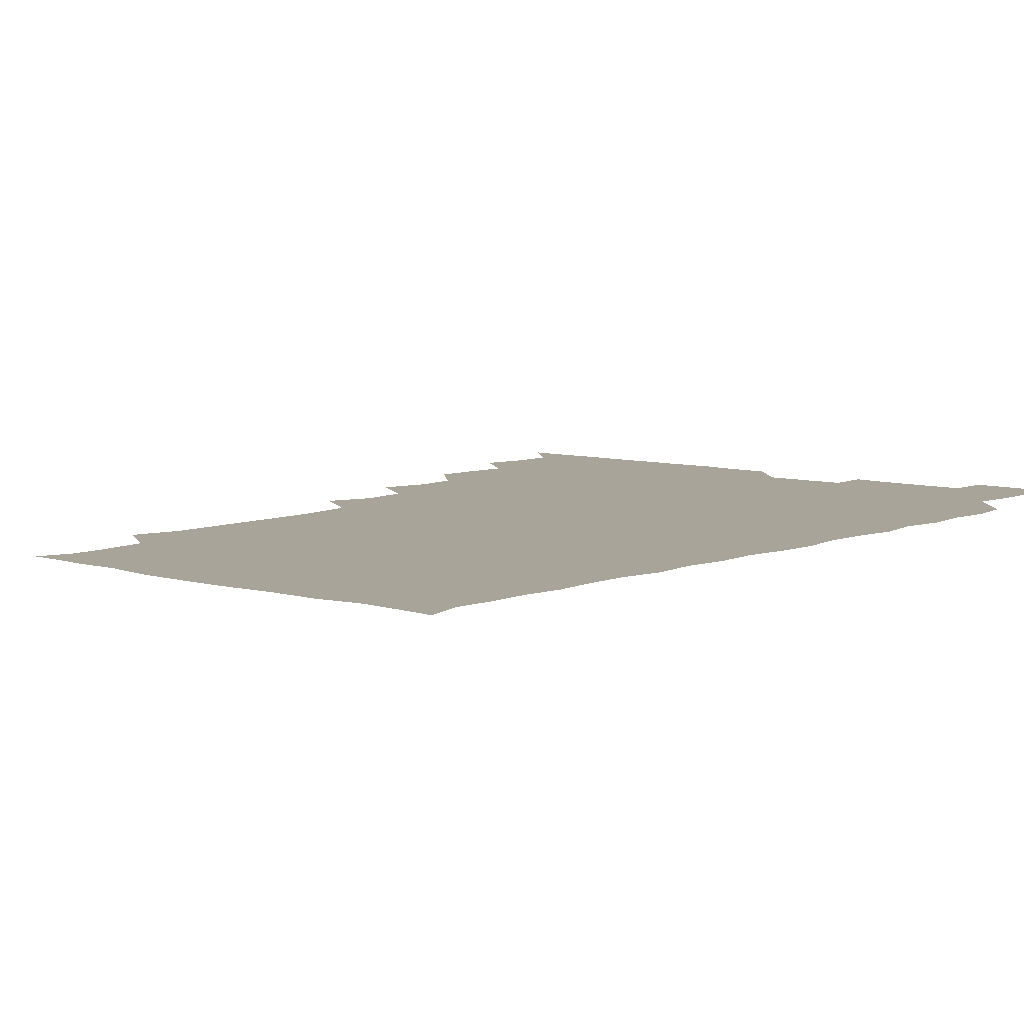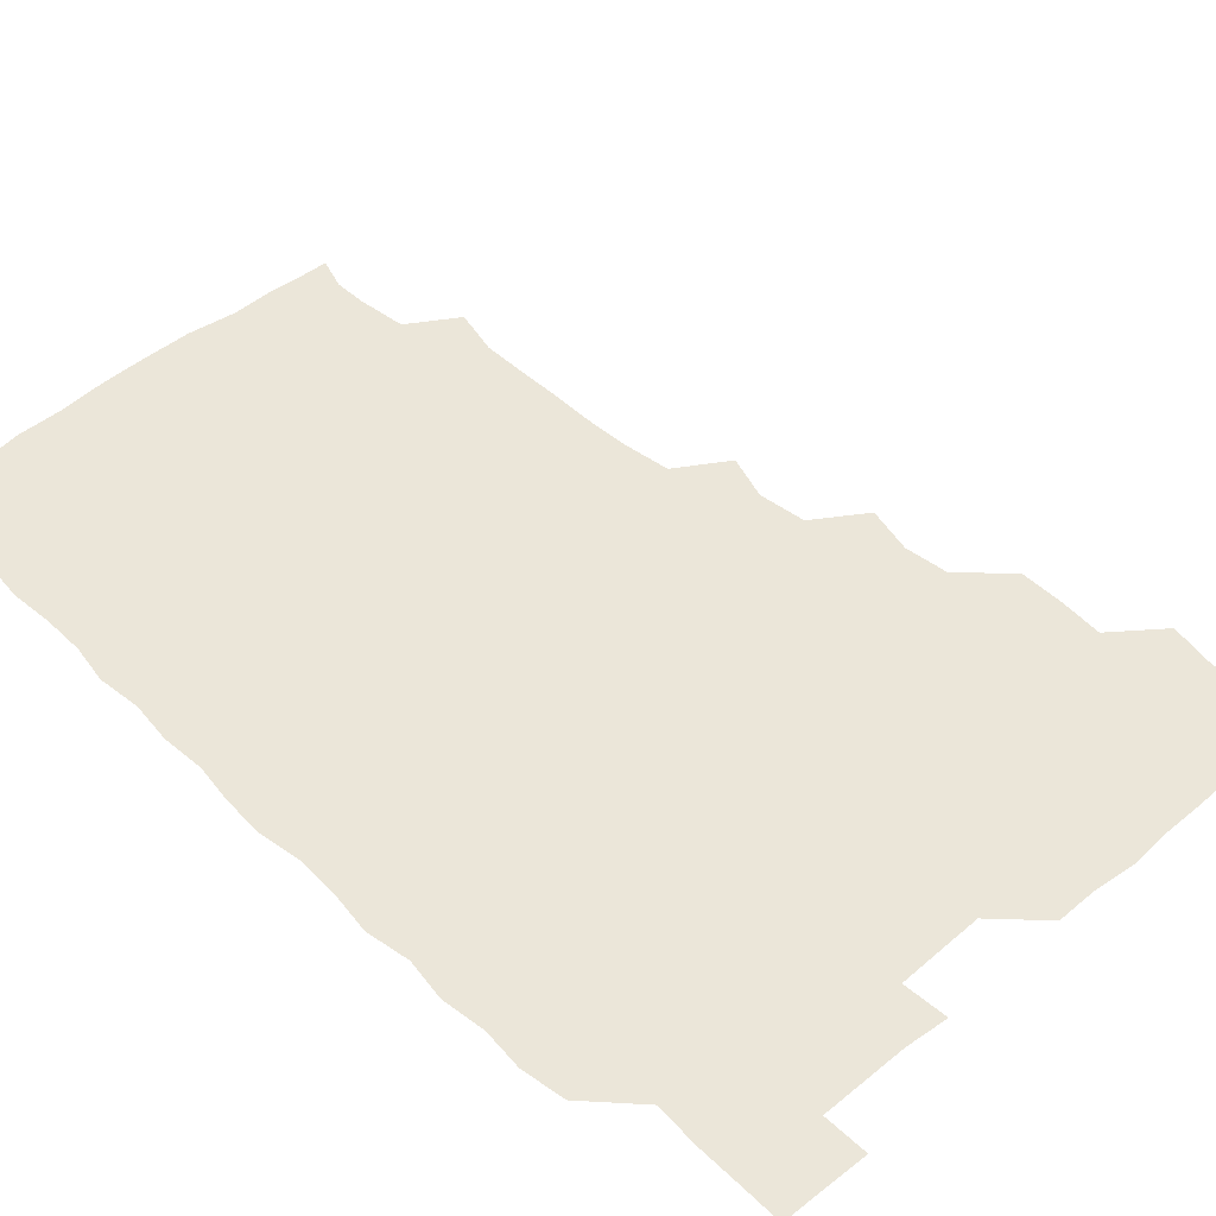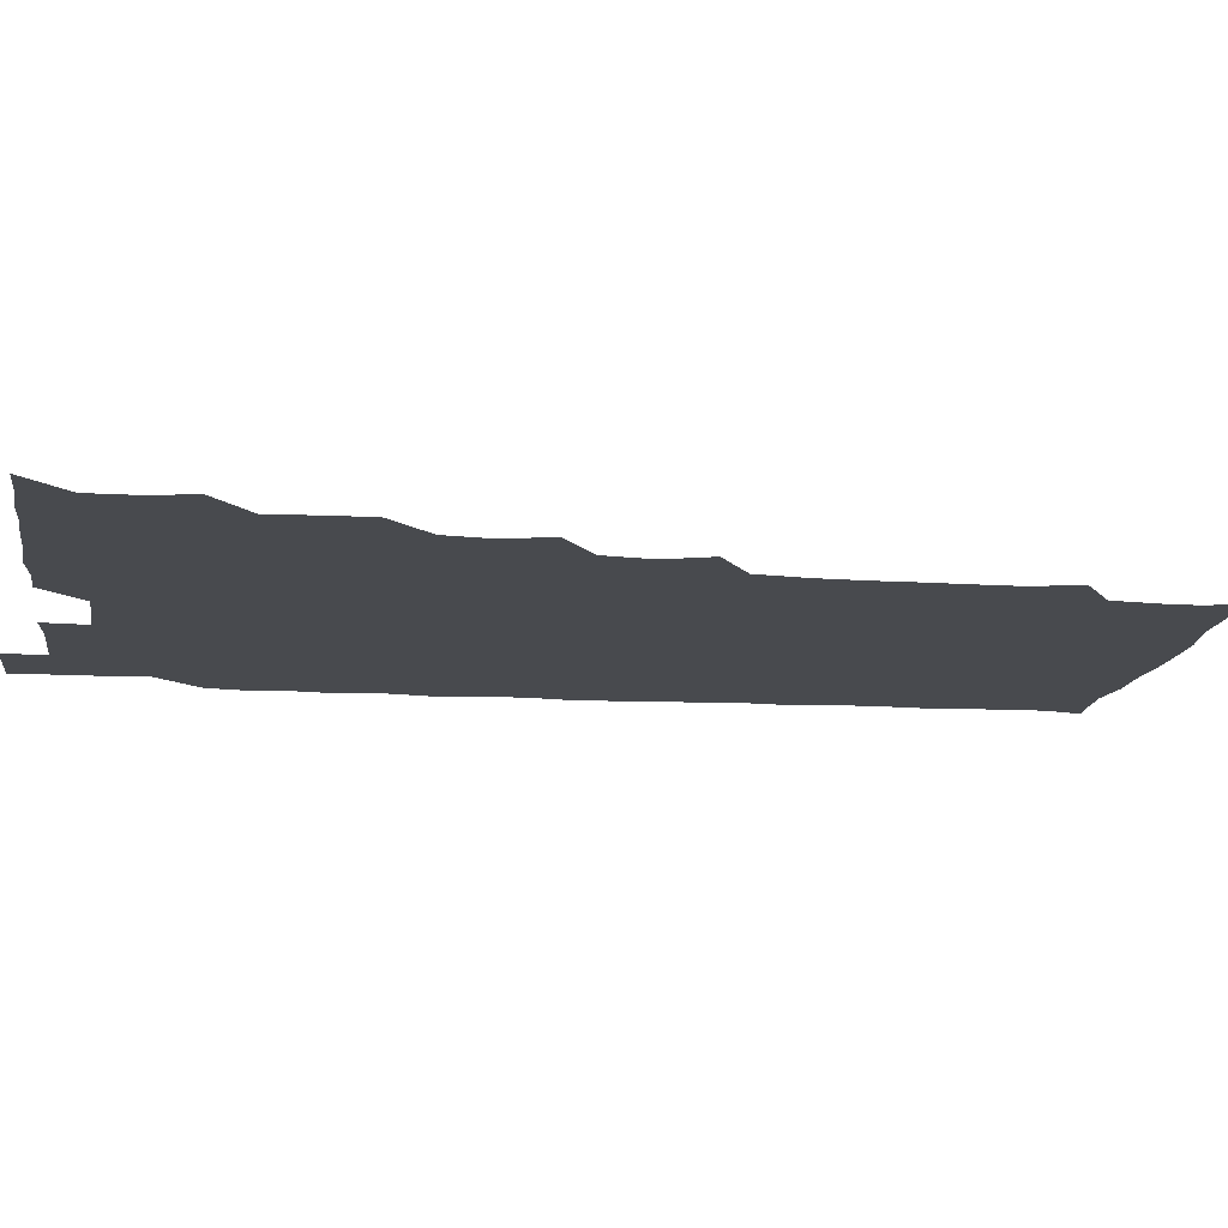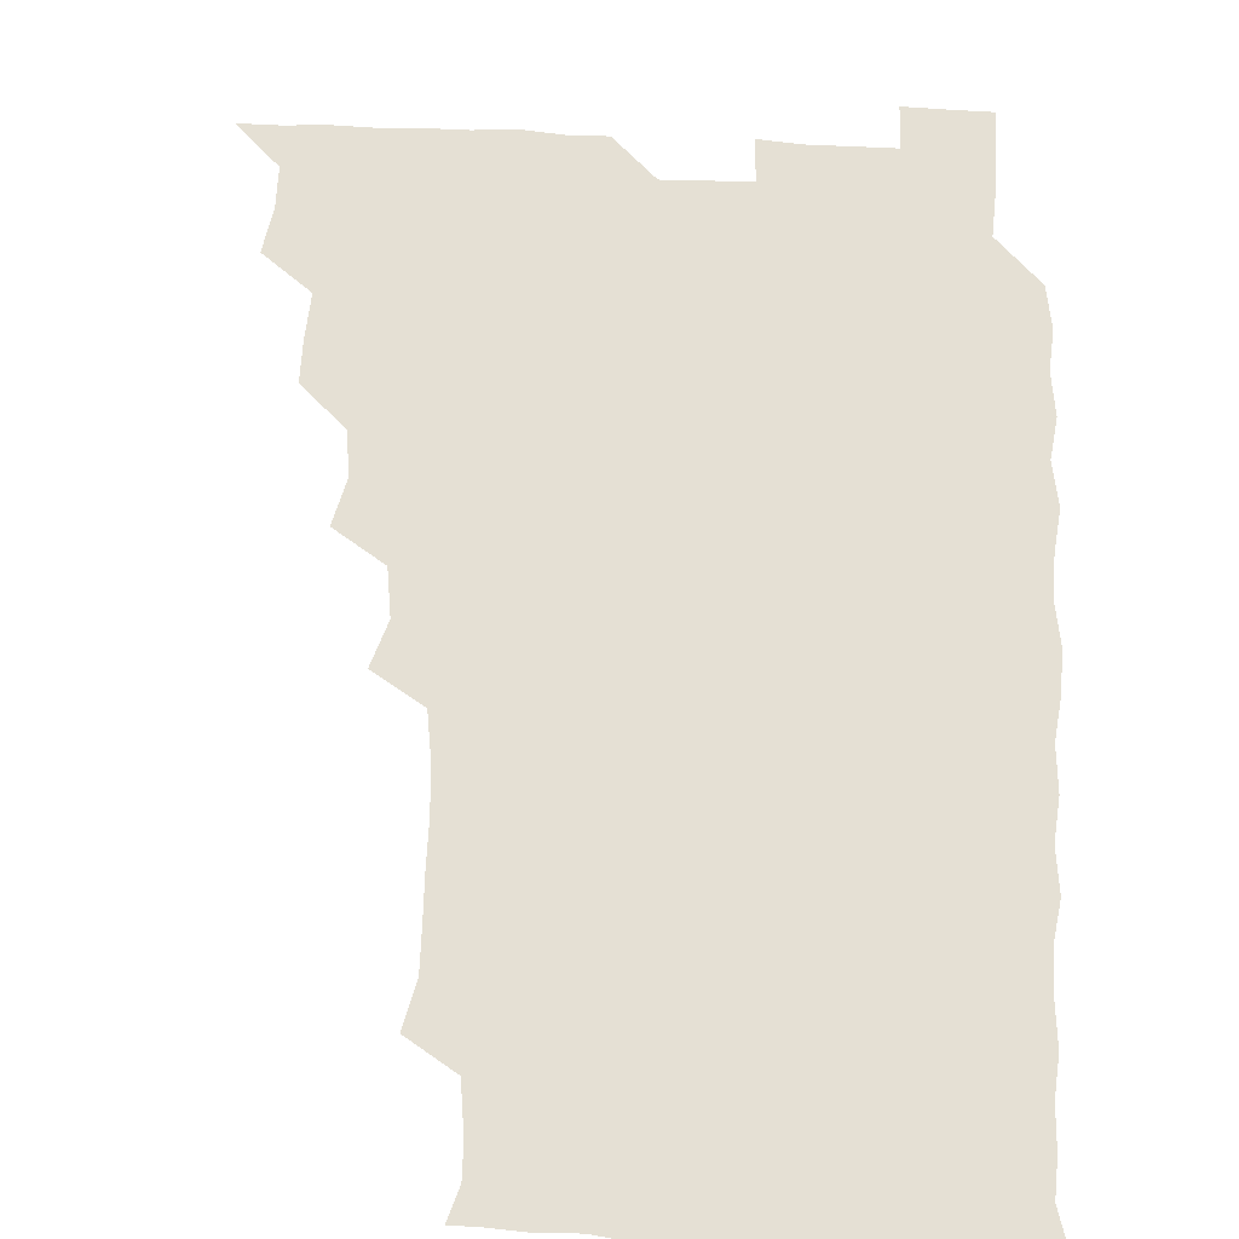
<metadata>
{"format":"obj","ext":"obj","renderer":"f3d","projection":"perspective","resolution":1024,"background":"white","views":[{"elev":7.1,"azim":40.8,"up":"+Z"},{"elev":47.0,"azim":136.9,"up":"+Z"},{"elev":-13.1,"azim":-98.1,"up":"+Z"},{"elev":65.2,"azim":2.5,"up":"+Z"}]}
</metadata>
<code>
v 466 526 0
v 478.6 478.9 0
v 481.6 495 0
v 481.7 510.3 0
v 481.1 525.9 0
v 494.6 433.3 0
v 494.7 448 0
v 496 465 0
v 497.1 481.1 0
v 497.3 495.9 0
v 496.9 510.4 0
v 495.7 526.7 0
v 508.1 385.3 0
v 512.3 402.1 0
v 510.5 417.9 0
v 512.4 436.1 0
v 510.8 450.5 0
v 509.9 464.6 0
v 512.5 481.5 0
v 512.2 495.8 0
v 511.7 510.5 0
v 511 526.2 0
v 523 340 0
v 528.3 356 0
v 526.1 373.1 0
v 526.6 390.3 0
v 527.6 406.4 0
v 526.1 420.4 0
v 526.9 436.4 0
v 526.9 451.4 0
v 526.9 466.5 0
v 526.7 481.1 0
v 526.7 495.8 0
v 526.4 510.6 0
v 525.9 526.7 0
v 540.4 231.4 0
v 544.4 248 0
v 544.3 263.8 0
v 544 278.8 0
v 544.1 294.3 0
v 543.4 310.8 0
v 541 328.3 0
v 541.4 345 0
v 541.6 360 0
v 542.2 376.5 0
v 541.2 390.8 0
v 541.4 406.1 0
v 541.4 421.1 0
v 542 436.7 0
v 541.7 451.4 0
v 542.6 466.6 0
v 542 481 0
v 541.4 495.8 0
v 541.3 510.3 0
v 540.8 526.7 0
v 556.3 179.2 0
v 560 190.8 0
v 559.8 202.5 0
v 557.8 220.2 0
v 559.5 240.1 0
v 557.9 254.1 0
v 558.7 270.1 0
v 557.3 283.7 0
v 558.7 301.3 0
v 556.8 315 0
v 556.9 331.1 0
v 555.9 345.5 0
v 557.1 361.8 0
v 556.7 376.7 0
v 557 392.2 0
v 556.4 406.5 0
v 557.5 422.5 0
v 556.5 436.5 0
v 557.5 452.2 0
v 556.9 466.4 0
v 556.7 480.9 0
v 556.6 495.4 0
v 555.9 511.2 0
v 555.2 527.7 0
v 566.9 179 0
v 572.1 193.7 0
v 572.8 209.9 0
v 573.6 227.6 0
v 573.3 242.9 0
v 573.3 258 0
v 572.4 271.7 0
v 572.6 287.5 0
v 572.8 303 0
v 572.1 316.9 0
v 572.5 333.2 0
v 572.3 348 0
v 571.1 361 0
v 571.3 376.7 0
v 571.7 392.4 0
v 572.4 408.4 0
v 571.8 422.2 0
v 571.5 436.6 0
v 571.9 451.8 0
v 571.4 466.2 0
v 571.7 480.8 0
v 571.5 495.3 0
v 570.7 511.4 0
v 570.5 526.2 0
v 578.8 178.3 0
v 586.6 197.8 0
v 588.2 214.6 0
v 587.6 228 0
v 587.4 243.1 0
v 587.1 258.1 0
v 587.1 272.5 0
v 587 287.3 0
v 586.6 302.6 0
v 587.6 319 0
v 586.8 332.5 0
v 586.2 346.7 0
v 586.7 362.8 0
v 586.3 377.5 0
v 586.7 391.5 0
v 586.7 407.1 0
v 586.2 421.3 0
v 586.3 436.3 0
v 586.7 451.7 0
v 586.5 466.2 0
v 586.4 480.8 0
v 586.1 495.9 0
v 585.5 511.3 0
v 584.9 526.3 0
v 593.9 178.6 0
v 601.4 199.2 0
v 602.2 214.6 0
v 602.3 229.3 0
v 602 242.8 0
v 601.3 256.6 0
v 601.4 272.3 0
v 601.5 288.2 0
v 601.6 302.3 0
v 601.7 318.9 0
v 601.4 332.5 0
v 601.6 347.9 0
v 601.3 362.1 0
v 600.4 374.1 0
v 601 391.2 0
v 601.5 407.6 0
v 601.2 421.7 0
v 601.6 437.5 0
v 601.3 451.5 0
v 601.2 466.2 0
v 601.1 480.9 0
v 601.4 495.4 0
v 600.4 510.8 0
v 611.1 176.2 0
v 615.5 198.7 0
v 616.4 214.7 0
v 616.5 228.4 0
v 616.5 243.5 0
v 616.3 257.6 0
v 616.5 273.6 0
v 616.1 286.6 0
v 616 303.4 0
v 616.4 318 0
v 616.1 332.7 0
v 616.2 347.6 0
v 616.4 363.4 0
v 616.4 377.4 0
v 616.2 392.1 0
v 616.2 407.8 0
v 616 421.5 0
v 616.2 437.1 0
v 616.3 451.8 0
v 616.5 466.4 0
v 616.5 480.8 0
v 616.1 495.9 0
v 615.7 511 0
v 628.6 176 0
v 630.6 197.4 0
v 630.7 212.9 0
v 630.7 228.8 0
v 630.9 243.4 0
v 631.2 258 0
v 631 273.1 0
v 631.4 287.6 0
v 630.9 300.8 0
v 630.7 318.6 0
v 631 331 0
v 630.7 347.7 0
v 630.9 362.3 0
v 630.9 377.7 0
v 630.9 392.1 0
v 630.8 407.4 0
v 630.9 422.2 0
v 630.9 437 0
v 631 451.7 0
v 631 466.5 0
v 631.1 480.9 0
v 631.3 495.6 0
v 631.1 511.4 0
v 630.2 527.3 0
v 645.4 176.4 0
v 645.5 198.5 0
v 645.6 214.4 0
v 645.7 227.9 0
v 645.5 242.6 0
v 645.8 258.2 0
v 645.3 273.1 0
v 645.8 289.8 0
v 645.9 302.2 0
v 645.2 318.7 0
v 645.7 332.8 0
v 645.6 347.3 0
v 645.6 362.5 0
v 645.6 377.5 0
v 645.6 392.3 0
v 645.6 407.1 0
v 645.7 422.2 0
v 645.7 437 0
v 645.8 451.5 0
v 645.9 466.2 0
v 646 481.1 0
v 646.1 495.8 0
v 646.1 510.6 0
v 645.4 525.9 0
v 663.2 177.7 0
v 660.8 198.3 0
v 660.1 213.4 0
v 659.9 229 0
v 660.9 241.4 0
v 659.9 258.9 0
v 660.9 271.3 0
v 660 288.4 0
v 660.1 303.6 0
v 660 318.2 0
v 659.8 333.7 0
v 659.8 348.1 0
v 660.8 361.7 0
v 660.6 376.7 0
v 660.5 391.8 0
v 660.6 406.1 0
v 659.9 422.9 0
v 659.9 437.6 0
v 660.4 452.1 0
v 660.5 466.8 0
v 660.8 481.2 0
v 660.9 495.8 0
v 660.9 510.7 0
v 660.6 525.8 0
v 679.9 177.7 0
v 675.6 198 0
v 675.2 212.6 0
v 675.4 226.8 0
v 675.1 242.6 0
v 674.9 257.8 0
v 675.1 272.4 0
v 674 289 0
v 674.4 303.2 0
v 675.7 316.4 0
v 674.7 332.5 0
v 675.7 346.2 0
v 674.8 362.5 0
v 674.7 377.8 0
v 674.8 392.4 0
v 674.3 408 0
v 675.3 421.9 0
v 675.8 436.3 0
v 675.1 452 0
v 675.1 466.7 0
v 675.6 481.2 0
v 675.6 496 0
v 675.8 510.9 0
v 676 525.7 0
v 675.8 541.5 0
v 695.5 180 0
v 690.2 198 0
v 689.9 212.1 0
v 689.4 227.6 0
v 689.9 241.6 0
v 689 257.9 0
v 688.9 273.4 0
v 688.9 288 0
v 689.9 301.5 0
v 688.9 318.3 0
v 689.5 332.3 0
v 689 348 0
v 689.2 362.3 0
v 689.1 377.4 0
v 689.8 391.7 0
v 689.7 406.8 0
v 690.6 421 0
v 689.5 437.2 0
v 690.4 451.2 0
v 690 466.5 0
v 689.6 481.8 0
v 690 495.9 0
v 690.7 510.6 0
v 690.9 525.7 0
v 690.6 541 0
v 710.3 179.4 0
v 704.8 196.2 0
v 704 211.3 0
v 704.5 225.1 0
v 703.8 241.2 0
v 703.8 255.8 0
v 703.6 271.2 0
v 704.1 286.2 0
v 703.4 301.4 0
v 702.9 317.1 0
v 704.2 330.9 0
v 704.8 346 0
v 702.9 362 0
v 705.1 375 0
v 704.7 390.8 0
v 703.5 406.9 0
v 704.7 420.6 0
v 704.1 436.5 0
v 704.6 450.9 0
v 704.5 466 0
v 703.7 480.9 0
v 704.9 494.4 0
v 705.9 510.3 0
v 706 525.8 0
v 706.1 540.7 0
v 722.8 178.3 0
v 718.8 192.3 0
v 719.7 205.5 0
v 719.2 220.2 0
v 720.6 234.2 0
v 719.5 249.4 0
v 719.6 264.6 0
v 722 278.8 0
v 720.4 294.5 0
v 722.1 309.6 0
v 721.1 325.3 0
v 723.1 340 0
v 723.8 355 0
v 721.5 370.7 0
v 722.1 385.9 0
v 724 400.9 0
v 721.5 416.8 0
v 723.6 431.7 0
v 721.7 447.4 0
v 723 462 0
v 720.7 477.6 0
f 4 5 1
f 8 9 2
f 2 9 3
f 9 10 3
f 3 10 4
f 10 11 4
f 4 11 5
f 11 12 5
f 15 16 6
f 6 16 7
f 16 17 7
f 7 17 8
f 17 18 8
f 8 18 9
f 18 19 9
f 9 19 10
f 19 20 10
f 10 20 11
f 20 21 11
f 11 21 12
f 21 22 12
f 25 26 13
f 13 26 14
f 26 27 14
f 14 27 15
f 27 28 15
f 15 28 16
f 28 29 16
f 16 29 17
f 29 30 17
f 17 30 18
f 30 31 18
f 18 31 19
f 31 32 19
f 19 32 20
f 32 33 20
f 20 33 21
f 33 34 21
f 21 34 22
f 34 35 22
f 42 43 23
f 23 43 24
f 43 44 24
f 24 44 25
f 44 45 25
f 25 45 26
f 45 46 26
f 26 46 27
f 46 47 27
f 27 47 28
f 47 48 28
f 28 48 29
f 48 49 29
f 29 49 30
f 49 50 30
f 30 50 31
f 50 51 31
f 31 51 32
f 51 52 32
f 32 52 33
f 52 53 33
f 33 53 34
f 53 54 34
f 34 54 35
f 54 55 35
f 59 60 36
f 36 60 37
f 60 61 37
f 37 61 38
f 61 62 38
f 38 62 39
f 62 63 39
f 39 63 40
f 63 64 40
f 40 64 41
f 64 65 41
f 41 65 42
f 65 66 42
f 42 66 43
f 66 67 43
f 43 67 44
f 67 68 44
f 44 68 45
f 68 69 45
f 45 69 46
f 69 70 46
f 46 70 47
f 70 71 47
f 47 71 48
f 71 72 48
f 48 72 49
f 72 73 49
f 49 73 50
f 73 74 50
f 50 74 51
f 74 75 51
f 51 75 52
f 75 76 52
f 52 76 53
f 76 77 53
f 53 77 54
f 77 78 54
f 54 78 55
f 78 79 55
f 56 80 57
f 80 81 57
f 57 81 58
f 81 82 58
f 58 82 59
f 82 83 59
f 59 83 60
f 83 84 60
f 60 84 61
f 84 85 61
f 61 85 62
f 85 86 62
f 62 86 63
f 86 87 63
f 63 87 64
f 87 88 64
f 64 88 65
f 88 89 65
f 65 89 66
f 89 90 66
f 66 90 67
f 90 91 67
f 67 91 68
f 91 92 68
f 68 92 69
f 92 93 69
f 69 93 70
f 93 94 70
f 70 94 71
f 94 95 71
f 71 95 72
f 95 96 72
f 72 96 73
f 96 97 73
f 73 97 74
f 97 98 74
f 74 98 75
f 98 99 75
f 75 99 76
f 99 100 76
f 76 100 77
f 100 101 77
f 77 101 78
f 101 102 78
f 78 102 79
f 102 103 79
f 80 104 81
f 104 105 81
f 81 105 82
f 105 106 82
f 82 106 83
f 106 107 83
f 83 107 84
f 107 108 84
f 84 108 85
f 108 109 85
f 85 109 86
f 109 110 86
f 86 110 87
f 110 111 87
f 87 111 88
f 111 112 88
f 88 112 89
f 112 113 89
f 89 113 90
f 113 114 90
f 90 114 91
f 114 115 91
f 91 115 92
f 115 116 92
f 92 116 93
f 116 117 93
f 93 117 94
f 117 118 94
f 94 118 95
f 118 119 95
f 95 119 96
f 119 120 96
f 96 120 97
f 120 121 97
f 97 121 98
f 121 122 98
f 98 122 99
f 122 123 99
f 99 123 100
f 123 124 100
f 100 124 101
f 124 125 101
f 101 125 102
f 125 126 102
f 102 126 103
f 126 127 103
f 104 128 105
f 128 129 105
f 105 129 106
f 129 130 106
f 106 130 107
f 130 131 107
f 107 131 108
f 131 132 108
f 108 132 109
f 132 133 109
f 109 133 110
f 133 134 110
f 110 134 111
f 134 135 111
f 111 135 112
f 135 136 112
f 112 136 113
f 136 137 113
f 113 137 114
f 137 138 114
f 114 138 115
f 138 139 115
f 115 139 116
f 139 140 116
f 116 140 117
f 140 141 117
f 117 141 118
f 141 142 118
f 118 142 119
f 142 143 119
f 119 143 120
f 143 144 120
f 120 144 121
f 144 145 121
f 121 145 122
f 145 146 122
f 122 146 123
f 146 147 123
f 123 147 124
f 147 148 124
f 124 148 125
f 148 149 125
f 125 149 126
f 149 150 126
f 126 150 127
f 128 151 129
f 151 152 129
f 129 152 130
f 152 153 130
f 130 153 131
f 153 154 131
f 131 154 132
f 154 155 132
f 132 155 133
f 155 156 133
f 133 156 134
f 156 157 134
f 134 157 135
f 157 158 135
f 135 158 136
f 158 159 136
f 136 159 137
f 159 160 137
f 137 160 138
f 160 161 138
f 138 161 139
f 161 162 139
f 139 162 140
f 162 163 140
f 140 163 141
f 163 164 141
f 141 164 142
f 164 165 142
f 142 165 143
f 165 166 143
f 143 166 144
f 166 167 144
f 144 167 145
f 167 168 145
f 145 168 146
f 168 169 146
f 146 169 147
f 169 170 147
f 147 170 148
f 170 171 148
f 148 171 149
f 171 172 149
f 149 172 150
f 172 173 150
f 151 174 152
f 174 175 152
f 152 175 153
f 175 176 153
f 153 176 154
f 176 177 154
f 154 177 155
f 177 178 155
f 155 178 156
f 178 179 156
f 156 179 157
f 179 180 157
f 157 180 158
f 180 181 158
f 158 181 159
f 181 182 159
f 159 182 160
f 182 183 160
f 160 183 161
f 183 184 161
f 161 184 162
f 184 185 162
f 162 185 163
f 185 186 163
f 163 186 164
f 186 187 164
f 164 187 165
f 187 188 165
f 165 188 166
f 188 189 166
f 166 189 167
f 189 190 167
f 167 190 168
f 190 191 168
f 168 191 169
f 191 192 169
f 169 192 170
f 192 193 170
f 170 193 171
f 193 194 171
f 171 194 172
f 194 195 172
f 172 195 173
f 195 196 173
f 174 198 175
f 198 199 175
f 175 199 176
f 199 200 176
f 176 200 177
f 200 201 177
f 177 201 178
f 201 202 178
f 178 202 179
f 202 203 179
f 179 203 180
f 203 204 180
f 180 204 181
f 204 205 181
f 181 205 182
f 205 206 182
f 182 206 183
f 206 207 183
f 183 207 184
f 207 208 184
f 184 208 185
f 208 209 185
f 185 209 186
f 209 210 186
f 186 210 187
f 210 211 187
f 187 211 188
f 211 212 188
f 188 212 189
f 212 213 189
f 189 213 190
f 213 214 190
f 190 214 191
f 214 215 191
f 191 215 192
f 215 216 192
f 192 216 193
f 216 217 193
f 193 217 194
f 217 218 194
f 194 218 195
f 218 219 195
f 195 219 196
f 219 220 196
f 196 220 197
f 220 221 197
f 198 222 199
f 222 223 199
f 199 223 200
f 223 224 200
f 200 224 201
f 224 225 201
f 201 225 202
f 225 226 202
f 202 226 203
f 226 227 203
f 203 227 204
f 227 228 204
f 204 228 205
f 228 229 205
f 205 229 206
f 229 230 206
f 206 230 207
f 230 231 207
f 207 231 208
f 231 232 208
f 208 232 209
f 232 233 209
f 209 233 210
f 233 234 210
f 210 234 211
f 234 235 211
f 211 235 212
f 235 236 212
f 212 236 213
f 236 237 213
f 213 237 214
f 237 238 214
f 214 238 215
f 238 239 215
f 215 239 216
f 239 240 216
f 216 240 217
f 240 241 217
f 217 241 218
f 241 242 218
f 218 242 219
f 242 243 219
f 219 243 220
f 243 244 220
f 220 244 221
f 244 245 221
f 222 246 223
f 246 247 223
f 223 247 224
f 247 248 224
f 224 248 225
f 248 249 225
f 225 249 226
f 249 250 226
f 226 250 227
f 250 251 227
f 227 251 228
f 251 252 228
f 228 252 229
f 252 253 229
f 229 253 230
f 253 254 230
f 230 254 231
f 254 255 231
f 231 255 232
f 255 256 232
f 232 256 233
f 256 257 233
f 233 257 234
f 257 258 234
f 234 258 235
f 258 259 235
f 235 259 236
f 259 260 236
f 236 260 237
f 260 261 237
f 237 261 238
f 261 262 238
f 238 262 239
f 262 263 239
f 239 263 240
f 263 264 240
f 240 264 241
f 264 265 241
f 241 265 242
f 265 266 242
f 242 266 243
f 266 267 243
f 243 267 244
f 267 268 244
f 244 268 245
f 268 269 245
f 246 271 247
f 271 272 247
f 247 272 248
f 272 273 248
f 248 273 249
f 273 274 249
f 249 274 250
f 274 275 250
f 250 275 251
f 275 276 251
f 251 276 252
f 276 277 252
f 252 277 253
f 277 278 253
f 253 278 254
f 278 279 254
f 254 279 255
f 279 280 255
f 255 280 256
f 280 281 256
f 256 281 257
f 281 282 257
f 257 282 258
f 282 283 258
f 258 283 259
f 283 284 259
f 259 284 260
f 284 285 260
f 260 285 261
f 285 286 261
f 261 286 262
f 286 287 262
f 262 287 263
f 287 288 263
f 263 288 264
f 288 289 264
f 264 289 265
f 289 290 265
f 265 290 266
f 290 291 266
f 266 291 267
f 291 292 267
f 267 292 268
f 292 293 268
f 268 293 269
f 293 294 269
f 269 294 270
f 294 295 270
f 271 296 272
f 296 297 272
f 272 297 273
f 297 298 273
f 273 298 274
f 298 299 274
f 274 299 275
f 299 300 275
f 275 300 276
f 300 301 276
f 276 301 277
f 301 302 277
f 277 302 278
f 302 303 278
f 278 303 279
f 303 304 279
f 279 304 280
f 304 305 280
f 280 305 281
f 305 306 281
f 281 306 282
f 306 307 282
f 282 307 283
f 307 308 283
f 283 308 284
f 308 309 284
f 284 309 285
f 309 310 285
f 285 310 286
f 310 311 286
f 286 311 287
f 311 312 287
f 287 312 288
f 312 313 288
f 288 313 289
f 313 314 289
f 289 314 290
f 314 315 290
f 290 315 291
f 315 316 291
f 291 316 292
f 316 317 292
f 292 317 293
f 317 318 293
f 293 318 294
f 318 319 294
f 294 319 295
f 319 320 295
f 296 321 297
f 321 322 297
f 297 322 298
f 322 323 298
f 298 323 299
f 323 324 299
f 299 324 300
f 324 325 300
f 300 325 301
f 325 326 301
f 301 326 302
f 326 327 302
f 302 327 303
f 327 328 303
f 303 328 304
f 328 329 304
f 304 329 305
f 329 330 305
f 305 330 306
f 330 331 306
f 306 331 307
f 331 332 307
f 307 332 308
f 332 333 308
f 308 333 309
f 333 334 309
f 309 334 310
f 334 335 310
f 310 335 311
f 335 336 311
f 311 336 312
f 336 337 312
f 312 337 313
f 337 338 313
f 313 338 314
f 338 339 314
f 314 339 315
f 339 340 315
f 315 340 316
f 340 341 316
f 316 341 317

</code>
